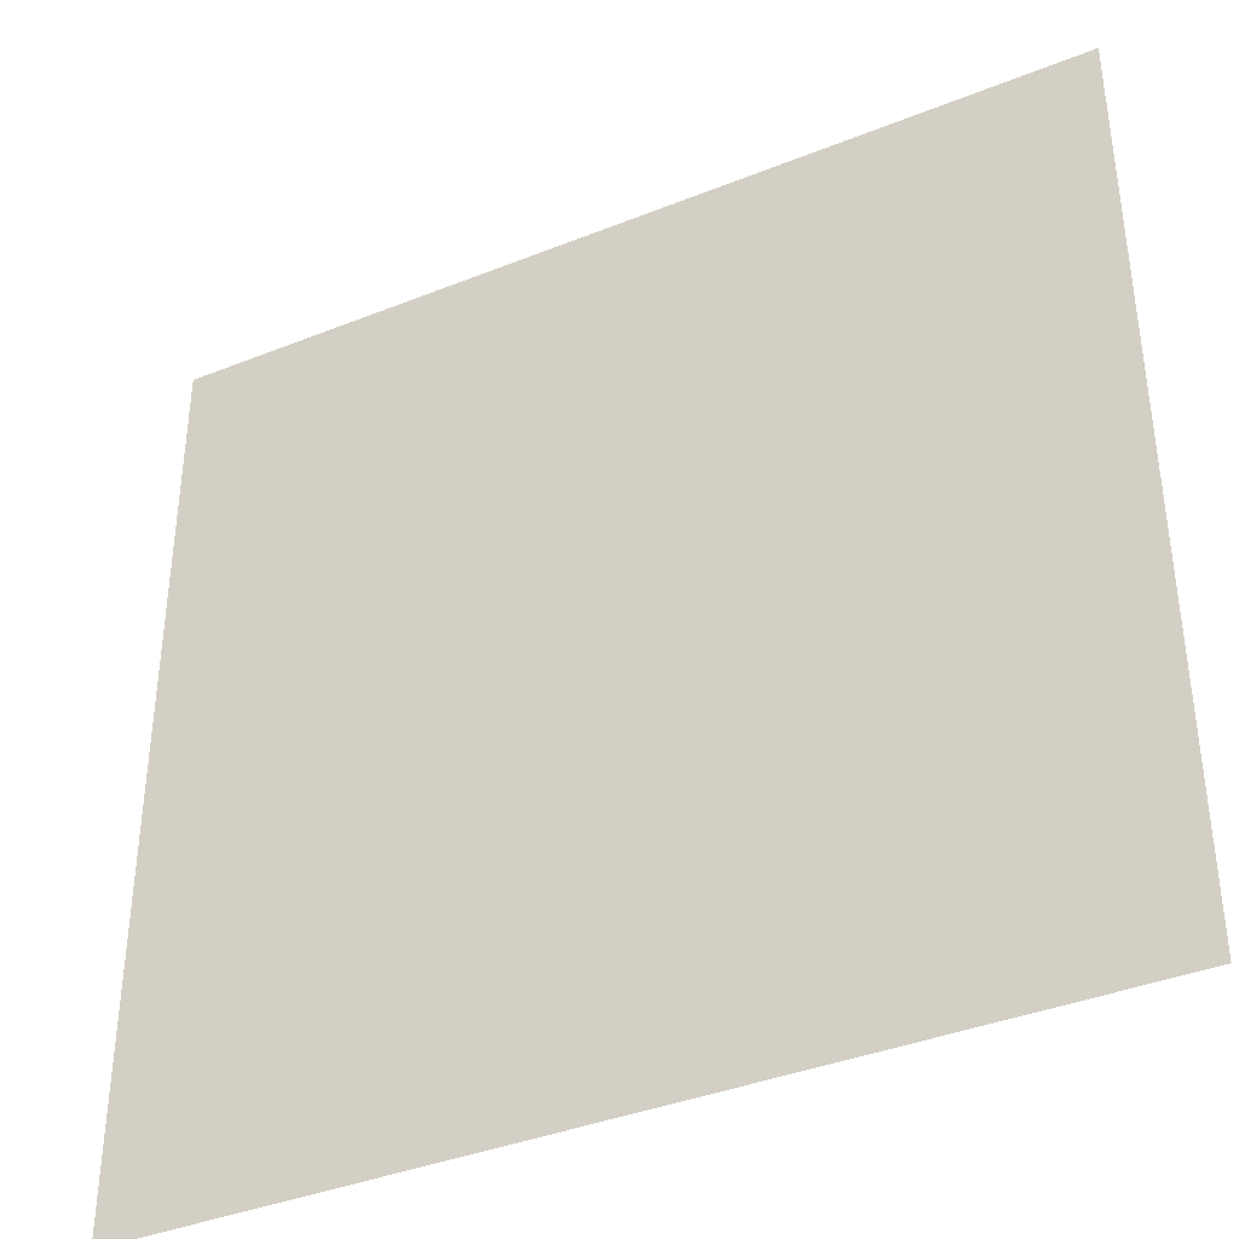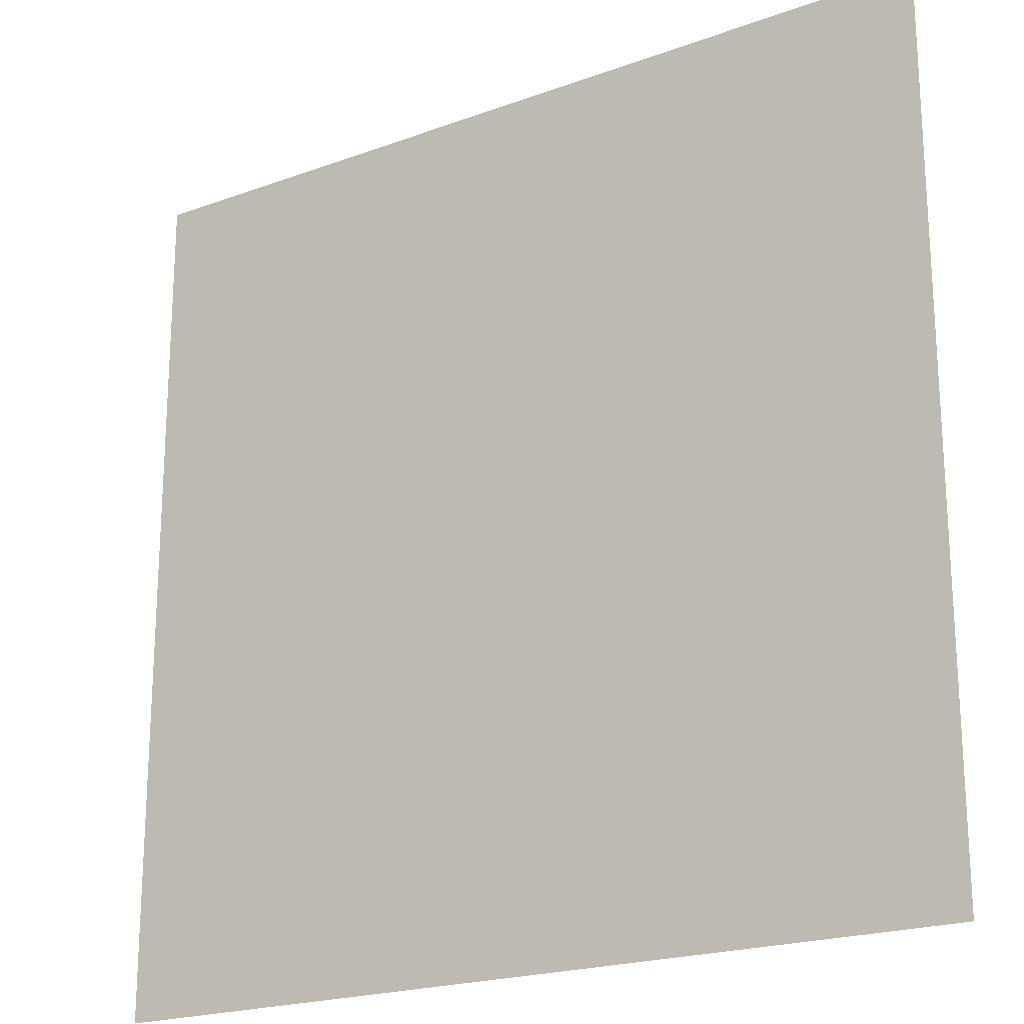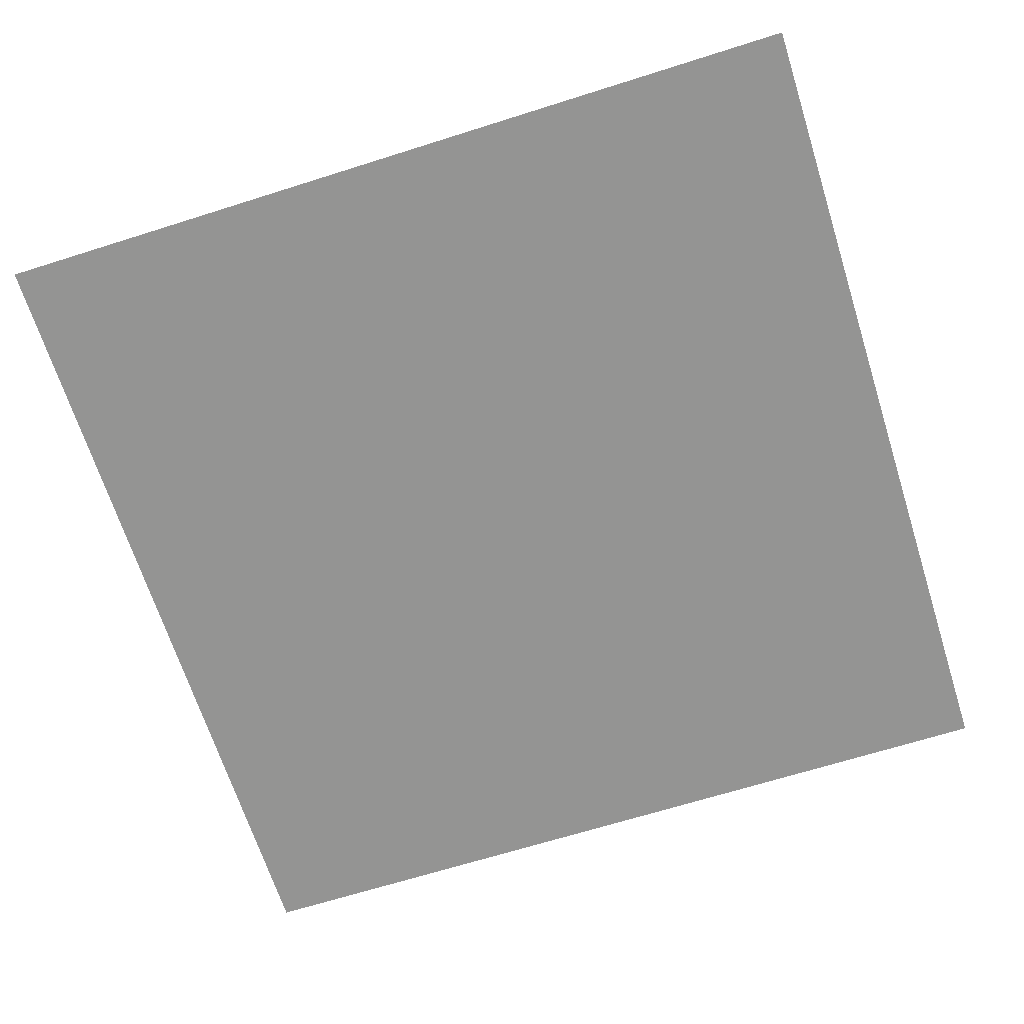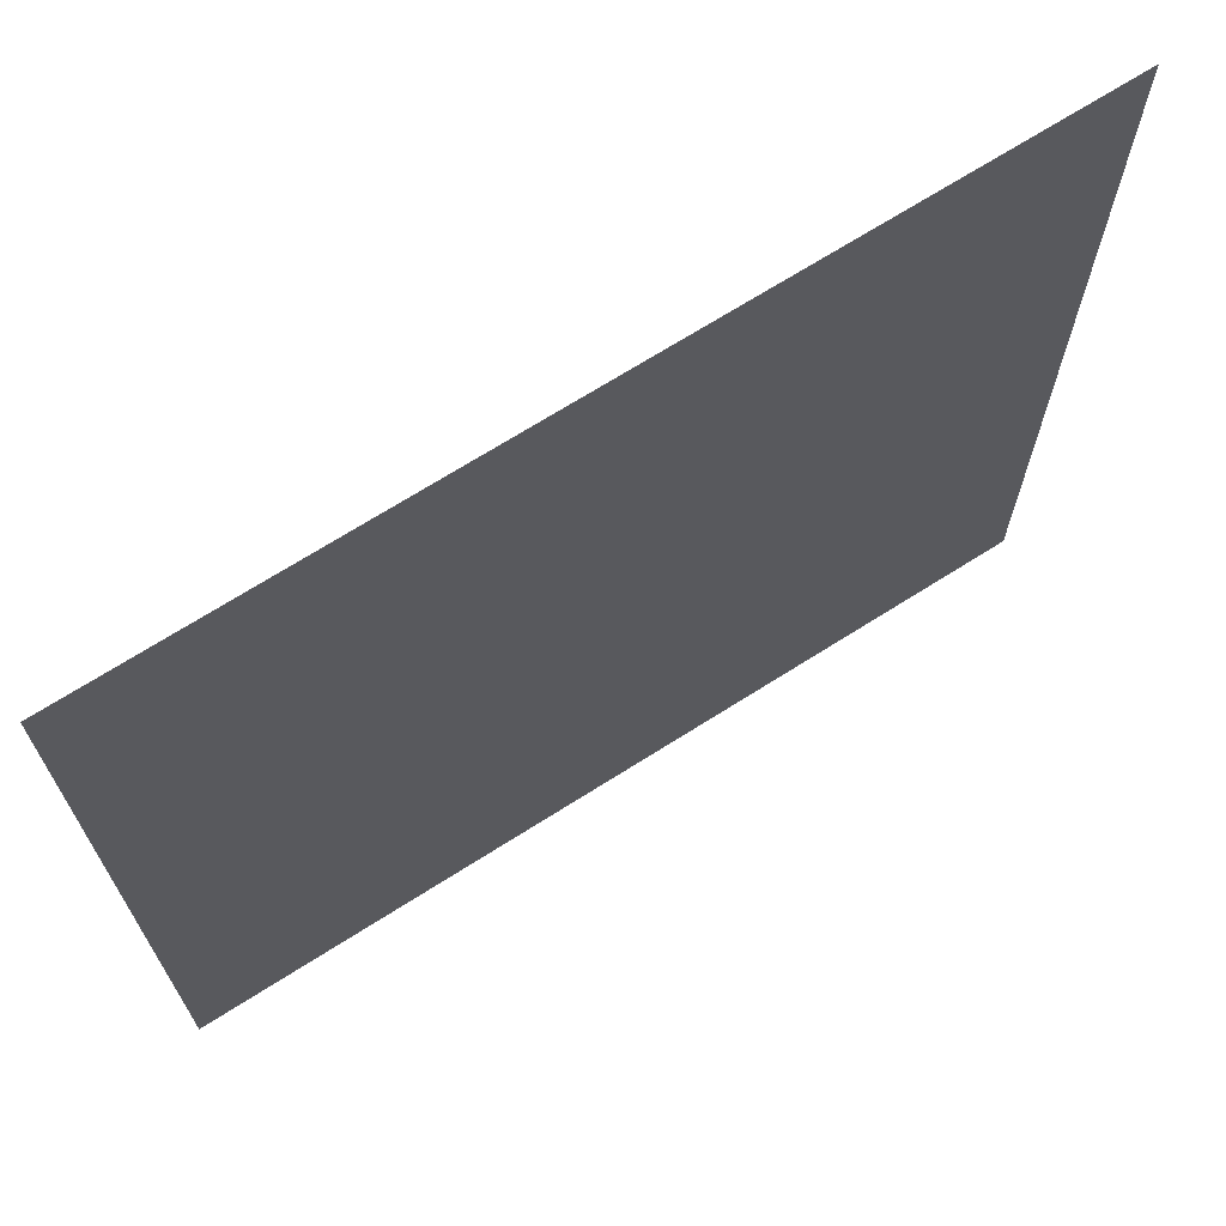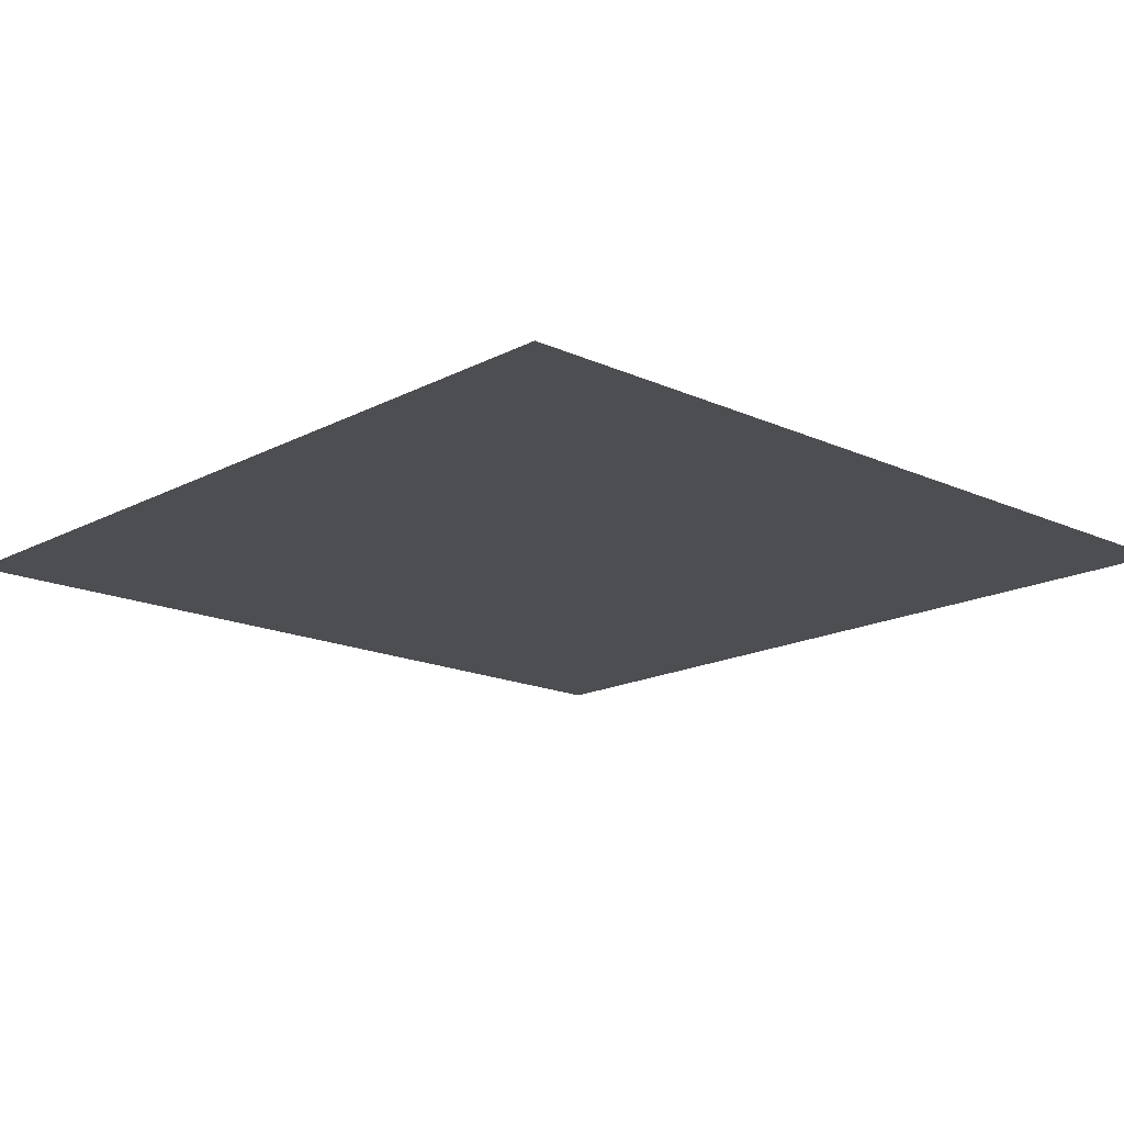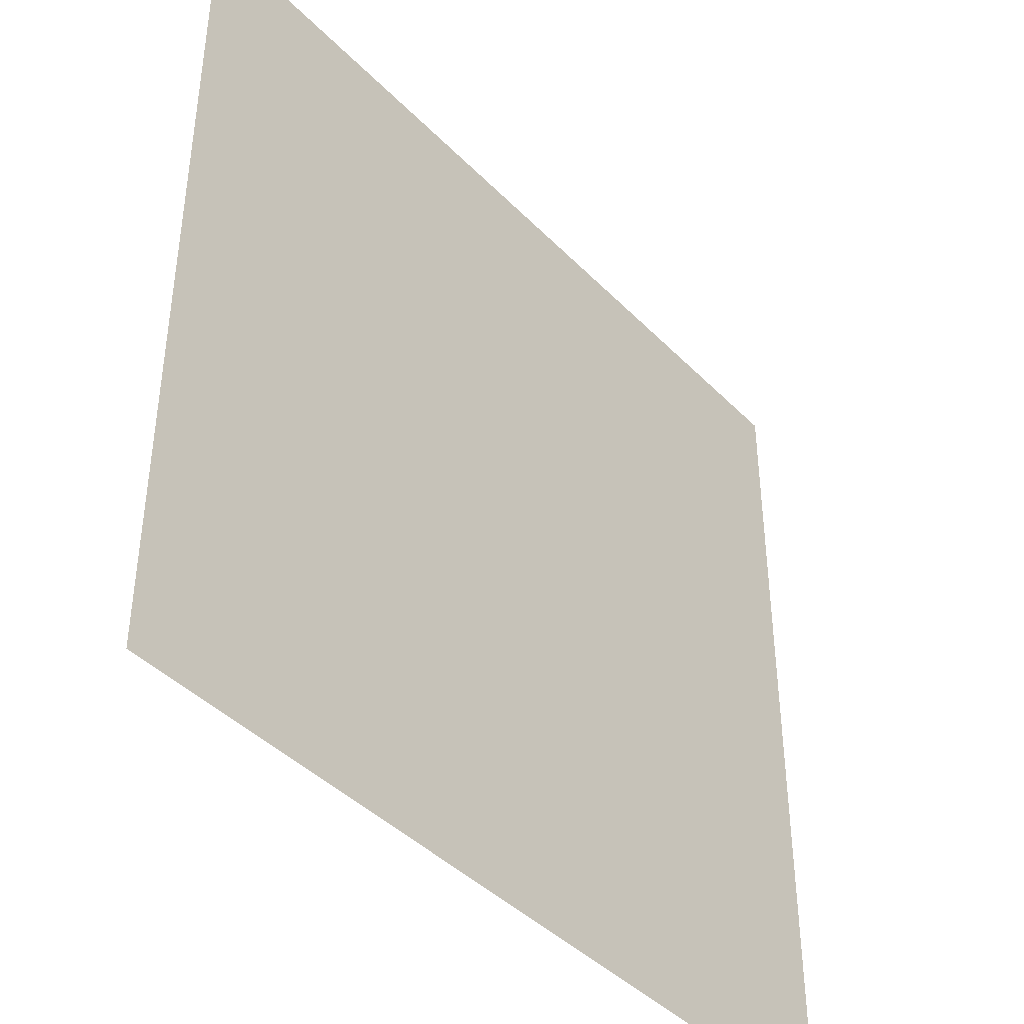
<metadata>
{"format":"obj","ext":"obj","renderer":"f3d","projection":"perspective","resolution":1024,"background":"white","views":[{"elev":-38.5,"azim":26.9,"up":"+Y"},{"elev":-20.8,"azim":-146.5,"up":"+Y"},{"elev":-67.0,"azim":-72.4,"up":"+Z"},{"elev":69.7,"azim":147.6,"up":"+Y"},{"elev":-16.5,"azim":-43.0,"up":"+Z"},{"elev":-42.1,"azim":-50.2,"up":"+Y"}]}
</metadata>
<code>
o MeshTelevision_2_0_GeomSubset_4
v 0.000799 -0.000799 0.02723
v -0.000799 -0.000799 0.02723
v 0.000799 0.000799 0.02723
v -0.000799 0.000799 0.02723
v 0.000799 -0.000799 0.02723
v -0.000799 -0.000799 0.02723
v 0.000799 0.000799 0.02723
v -0.000799 0.000799 0.02723
v 0.000799 -0.000799 0.02723
v -0.000799 -0.000799 0.02723
v 0.000799 0.000799 0.02723
v -0.000799 0.000799 0.02723
v 0.000799 -0.000799 0.02723
v -0.000799 -0.000799 0.02723
v 0.000799 0.000799 0.02723
v -0.000799 0.000799 0.02723
v 0.000799 -0.000799 0.02723
v -0.000799 -0.000799 0.02723
v 0.000799 0.000799 0.02723
v -0.000799 0.000799 0.02723
v -0.6038 1e-06 -0.3149
v -0.6038 -0.04628 -0.3149
v -0.6038 1e-06 0.4279
v -0.6038 -0.04628 0.4279
v 0.6038 1e-06 -0.3149
v 0.6038 -0.04628 -0.3149
v 0.6038 -0.04628 0.4279
v 0.6038 1e-06 0.4279
v -0.6038 1e-06 -0.3926
v -0.6038 -0.04628 -0.3926
v 0.6038 -0.04628 -0.3926
v 0.6038 1e-06 -0.3926
v -0.5768 -0.06843 0.4051
v 0.5768 -0.06843 0.4051
v 0.5768 -0.06843 -0.2362
v -0.5768 -0.06843 -0.2362
v -0.5468 -0.06843 0.3623
v 0.5468 -0.06843 0.3623
v 0.5468 -0.06843 -0.2062
v -0.5468 -0.06843 -0.2062
v -0.5768 -0.07301 0.4051
v -0.5748 -0.07787 0.403
v -0.57 -0.07988 0.3982
v 0.57 -0.07988 0.3982
v 0.5748 -0.07787 0.403
v 0.5768 -0.07301 0.4051
v 0.5468 -0.07301 0.3623
v 0.5488 -0.07787 0.3643
v 0.5537 -0.07988 0.3692
v -0.5537 -0.07988 0.3692
v -0.5488 -0.07787 0.3643
v -0.5468 -0.07301 0.3623
v 0.57 -0.07988 -0.2293
v 0.5748 -0.07787 -0.2342
v 0.5768 -0.07301 -0.2362
v 0.5468 -0.07301 -0.2062
v 0.5488 -0.07787 -0.2082
v 0.5537 -0.07988 -0.2131
v -0.57 -0.07988 -0.2293
v -0.5748 -0.07787 -0.2342
v -0.5768 -0.07301 -0.2362
v -0.5468 -0.07301 -0.2062
v -0.5488 -0.07787 -0.2082
v -0.5537 -0.07988 -0.2131
v -0.6002 -0.05259 -0.3185
v -0.5972 -0.05569 -0.3216
v -0.593 -0.0568 -0.3258
v 0.593 -0.0568 -0.3258
v 0.5972 -0.05569 -0.3216
v 0.6002 -0.05259 -0.3185
v 0.593 -0.0568 -0.3817
v 0.5972 -0.05569 -0.3859
v 0.6002 -0.05259 -0.389
v -0.593 -0.0568 -0.3817
v -0.5972 -0.05569 -0.3859
v -0.6002 -0.05259 -0.389
v -1e-06 -0.07787 0.403
v 0 -0.07988 0.3982
v -1e-06 -0.07988 0.3692
v -1e-06 -0.07787 0.3643
v 0 -0.07301 0.3623
v 0 -0.06843 0.3623
v 0 -0.06843 -0.2062
v 0 -0.07301 -0.2062
v -1e-06 -0.07787 -0.2082
v -1e-06 -0.07988 -0.2131
v 0 -0.07988 -0.2293
v -1e-06 -0.07787 -0.2342
v 0 -0.07301 -0.2362
v 0 -0.06843 -0.2362
v 0 -0.04628 -0.3149
v 0 -0.05259 -0.3185
v -1e-06 -0.05569 -0.3216
v 0 -0.0568 -0.3258
v 0 -0.0568 -0.3817
v -1e-06 -0.05569 -0.3859
v 0 -0.05259 -0.389
v 0 -0.04628 -0.3926
v 0 1e-06 -0.3926
v 0 1e-06 -0.3149
v 0 1e-06 0.4279
v 0 -0.04628 0.4279
v 0 -0.06843 0.4051
v 0 -0.07301 0.4051
f 17 18 20 19

</code>
